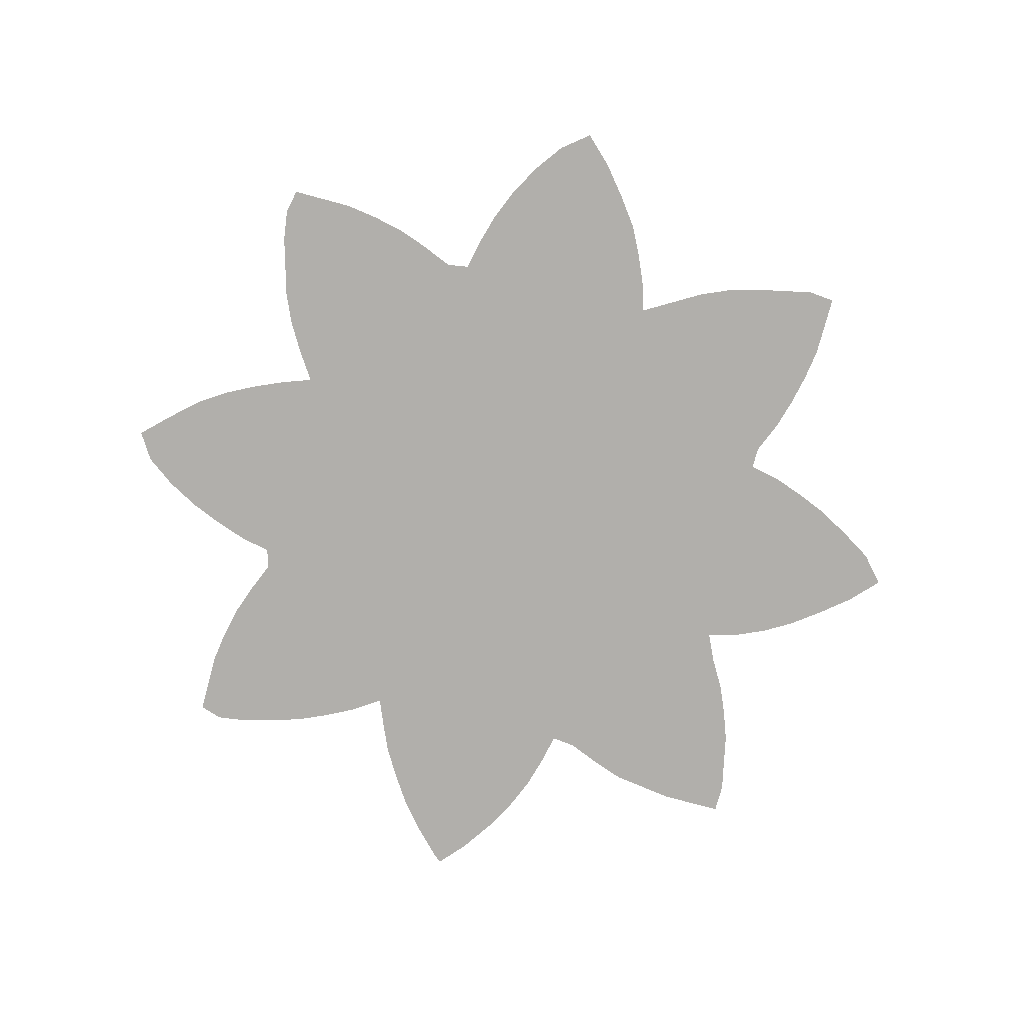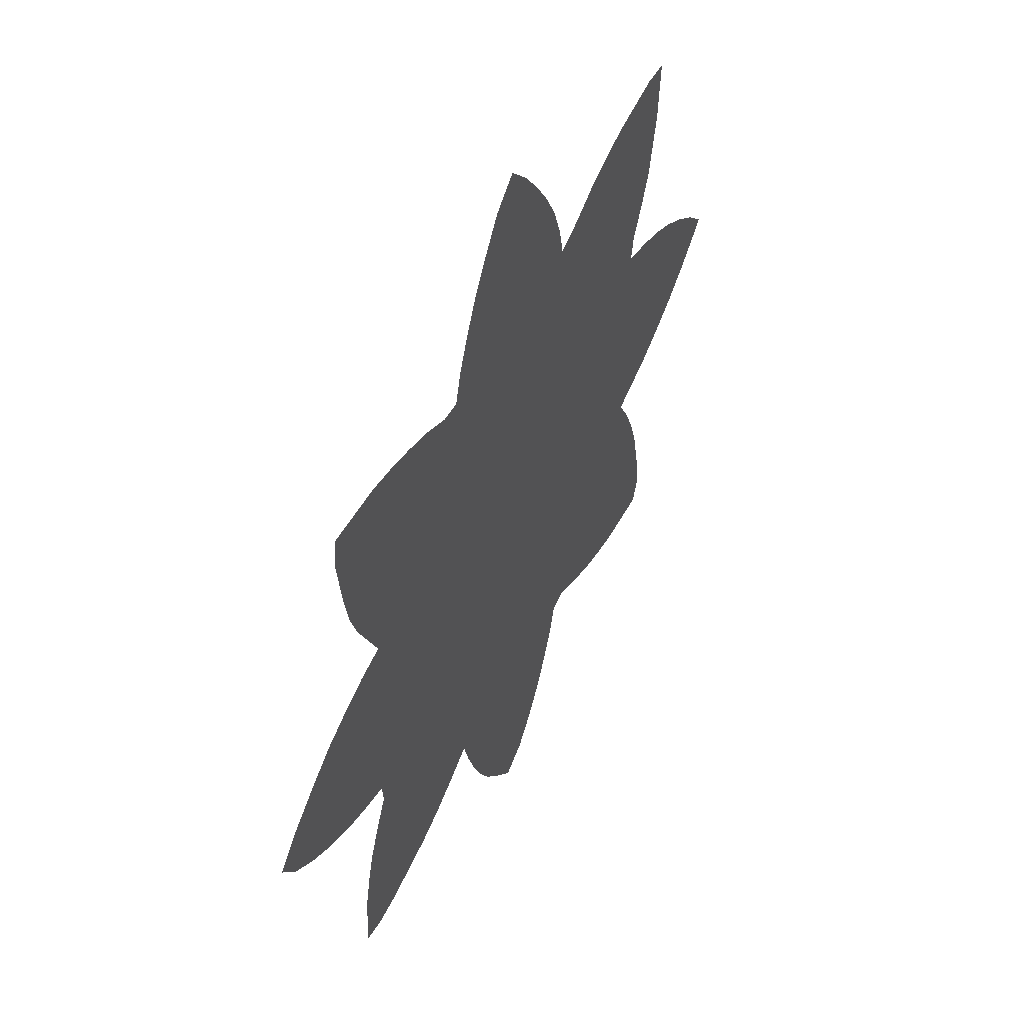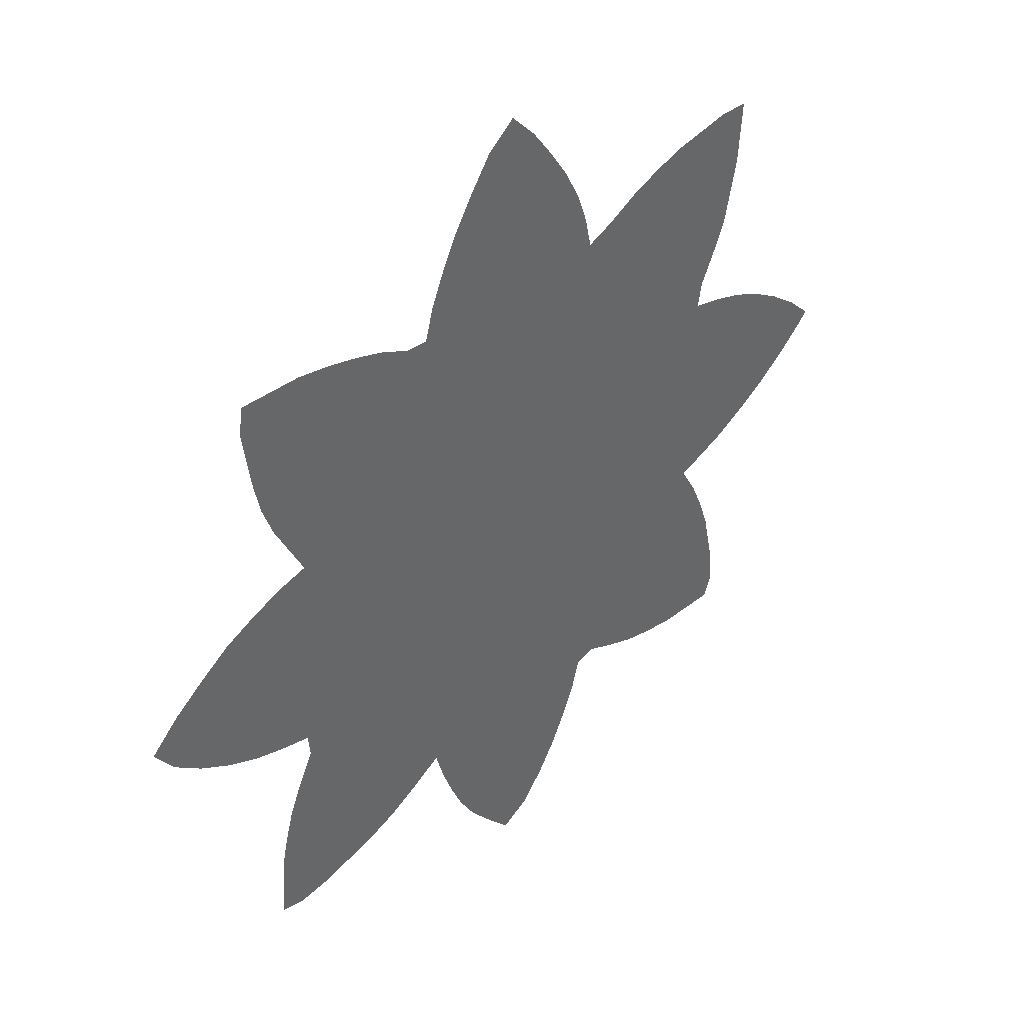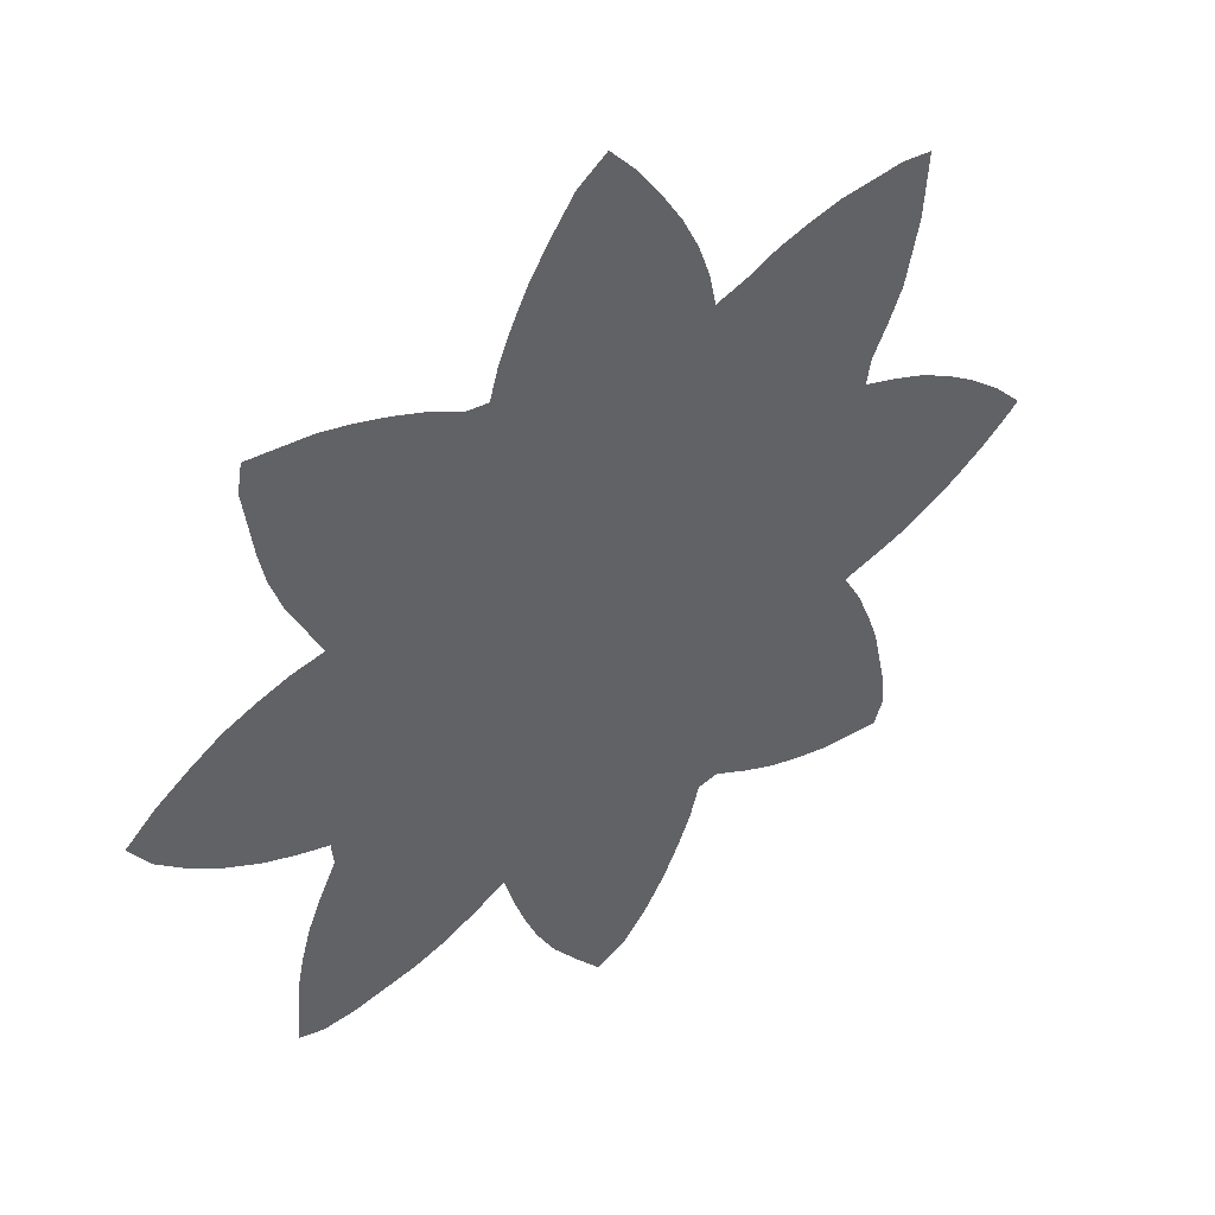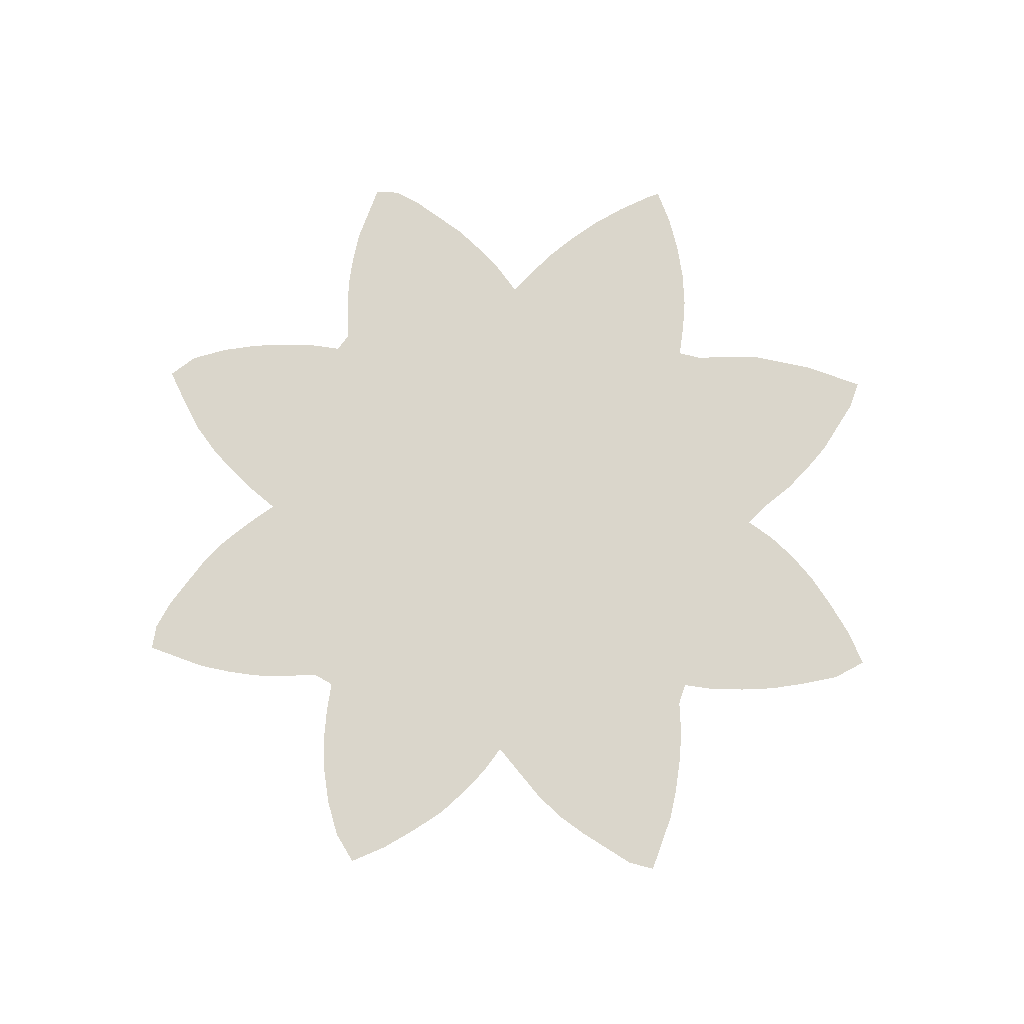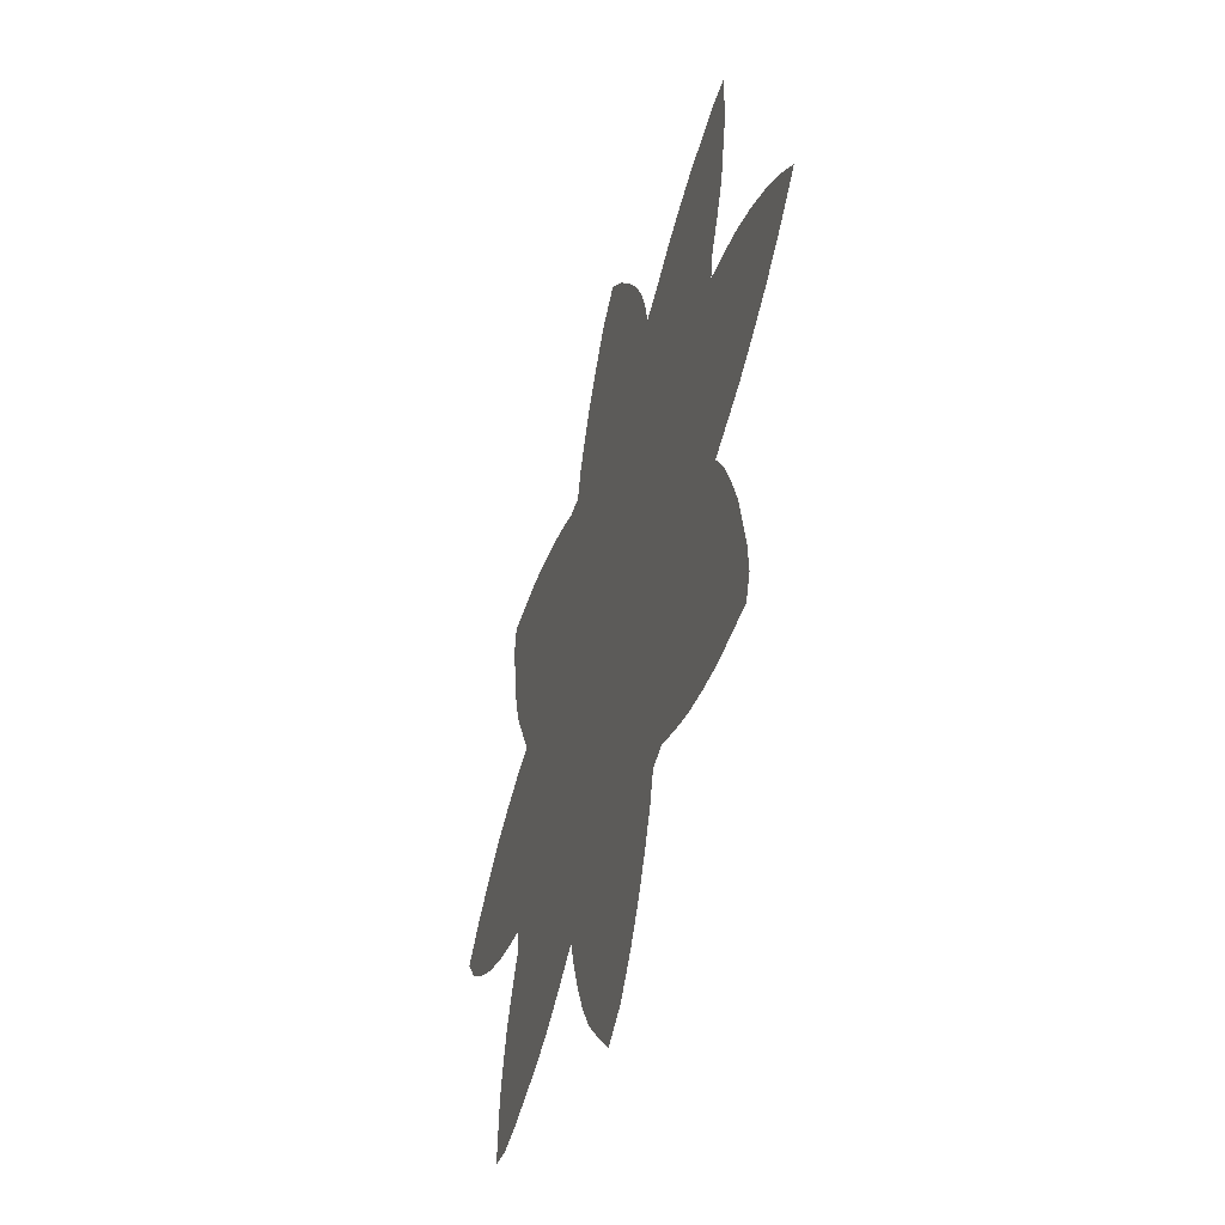
<metadata>
{"format":"obj","ext":"obj","renderer":"f3d","projection":"perspective","resolution":1024,"background":"white","views":[{"elev":-78.1,"azim":79.0,"up":"+Z"},{"elev":51.2,"azim":116.3,"up":"+Y"},{"elev":41.7,"azim":133.9,"up":"+Y"},{"elev":43.4,"azim":143.4,"up":"+Y"},{"elev":74.1,"azim":114.2,"up":"+Z"},{"elev":-48.3,"azim":-106.7,"up":"+Y"}]}
</metadata>
<code>
v 0 0.4938 0
v 0.02978 0.5236 0
v 0.06452 0.5509 0
v 0.09926 0.5732 0
v 0.134 0.5906 0
v 0.1687 0.603 0
v 0.2035 0.6129 0
v 0.1985 0.6402 0
v 0.1811 0.6749 0
v 0.1663 0.7097 0
v 0.1588 0.7444 0
v 0.1514 0.7792 0
v 0.1489 0.8139 0
v 0.1464 0.8486 0
v 0.1787 0.8511 0
v 0.2134 0.8461 0
v 0.2481 0.8412 0
v 0.2829 0.8313 0
v 0.3176 0.8189 0
v 0.3524 0.8015 0
v 0.3846 0.7891 0
v 0.3921 0.8238 0
v 0.4045 0.8586 0
v 0.4218 0.8933 0
v 0.4442 0.928 0
v 0.469 0.9628 0
v 0.4988 0.995 0
v 0.531 0.9702 0
v 0.5558 0.9355 0
v 0.5782 0.9007 0
v 0.5955 0.866 0
v 0.6104 0.8313 0
v 0.6203 0.7965 0
v 0.6452 0.799 0
v 0.6799 0.8164 0
v 0.7146 0.8288 0
v 0.7494 0.8387 0
v 0.7841 0.8461 0
v 0.8189 0.8486 0
v 0.8536 0.8511 0
v 0.8586 0.8213 0
v 0.8536 0.7866 0
v 0.8486 0.7519 0
v 0.8412 0.7171 0
v 0.8288 0.6824 0
v 0.8114 0.6476 0
v 0.794 0.6129 0
v 0.8288 0.6055 0
v 0.8635 0.593 0
v 0.8983 0.5782 0
v 0.933 0.5558 0
v 0.9677 0.531 0
v 1 0.5012 0
v 0.9777 0.469 0
v 0.9454 0.4417 0
v 0.9107 0.4194 0
v 0.8759 0.402 0
v 0.8412 0.3896 0
v 0.8065 0.3796 0
v 0.804 0.3548 0
v 0.8213 0.3201 0
v 0.8362 0.2854 0
v 0.8461 0.2506 0
v 0.8536 0.2159 0
v 0.8561 0.1811 0
v 0.8586 0.1464 0
v 0.8313 0.139 0
v 0.7965 0.1414 0
v 0.7618 0.1489 0
v 0.727 0.1563 0
v 0.6923 0.1687 0
v 0.6576 0.1861 0
v 0.6228 0.206 0
v 0.6129 0.1712 0
v 0.6005 0.1365 0
v 0.5856 0.1017 0
v 0.5658 0.067 0
v 0.5385 0.03226 0
v 0.5112 0 0
v 0.4789 0.01737 0
v 0.4516 0.04963 0
v 0.4293 0.08437 0
v 0.4119 0.1191 0
v 0.397 0.1538 0
v 0.3871 0.1886 0
v 0.3648 0.1935 0
v 0.33 0.1762 0
v 0.2953 0.1613 0
v 0.2606 0.1514 0
v 0.2258 0.1439 0
v 0.1911 0.1414 0
v 0.1563 0.139 0
v 0.1464 0.1638 0
v 0.1489 0.1985 0
v 0.1563 0.2333 0
v 0.1638 0.268 0
v 0.1762 0.3027 0
v 0.1911 0.3375 0
v 0.2109 0.3722 0
v 0.1811 0.3821 0
v 0.1464 0.3945 0
v 0.1117 0.4119 0
v 0.07692 0.4318 0
v 0.04218 0.4566 0
v 0.009926 0.4839 0
f 21 99 73
f 7 99 21
f 73 99 85
f 37 43 38
f 23 31 24
f 7 100 99
f 39 41 40
f 38 43 42
f 38 42 39
f 39 42 41
f 4 102 5
f 23 32 31
f 21 33 32
f 91 93 92
f 76 83 82
f 47 73 59
f 21 73 47
f 21 47 33
f 33 47 34
f 5 102 101
f 2 105 104
f 1 105 2
f 4 103 102
f 73 85 74
f 64 69 68
f 76 82 77
f 24 31 30
f 21 32 22
f 22 32 23
f 11 18 17
f 10 18 11
f 7 21 8
f 8 21 20
f 9 18 10
f 8 20 9
f 88 96 89
f 85 99 86
f 86 99 98
f 86 98 87
f 3 103 4
f 3 104 103
f 2 104 3
f 74 85 84
f 61 72 71
f 75 83 76
f 75 84 83
f 74 84 75
f 65 68 67
f 64 68 65
f 65 67 66
f 52 54 53
f 77 82 81
f 26 28 27
f 26 29 28
f 25 29 26
f 24 30 25
f 25 30 29
f 12 17 16
f 11 17 12
f 9 19 18
f 9 20 19
f 6 100 7
f 6 101 100
f 5 101 6
f 89 96 95
f 89 95 90
f 88 97 96
f 87 97 88
f 87 98 97
f 35 45 36
f 60 73 72
f 60 72 61
f 59 73 60
f 49 58 57
f 62 71 70
f 61 71 62
f 51 56 55
f 52 55 54
f 51 55 52
f 78 81 80
f 77 81 78
f 78 80 79
f 13 16 15
f 12 16 13
f 13 15 14
f 90 94 91
f 90 95 94
f 91 94 93
f 34 47 46
f 34 46 35
f 35 46 45
f 36 45 44
f 36 44 37
f 37 44 43
f 50 56 51
f 50 57 56
f 49 57 50
f 63 70 69
f 62 70 63
f 63 69 64
f 48 58 49
f 47 59 48
f 48 59 58

</code>
